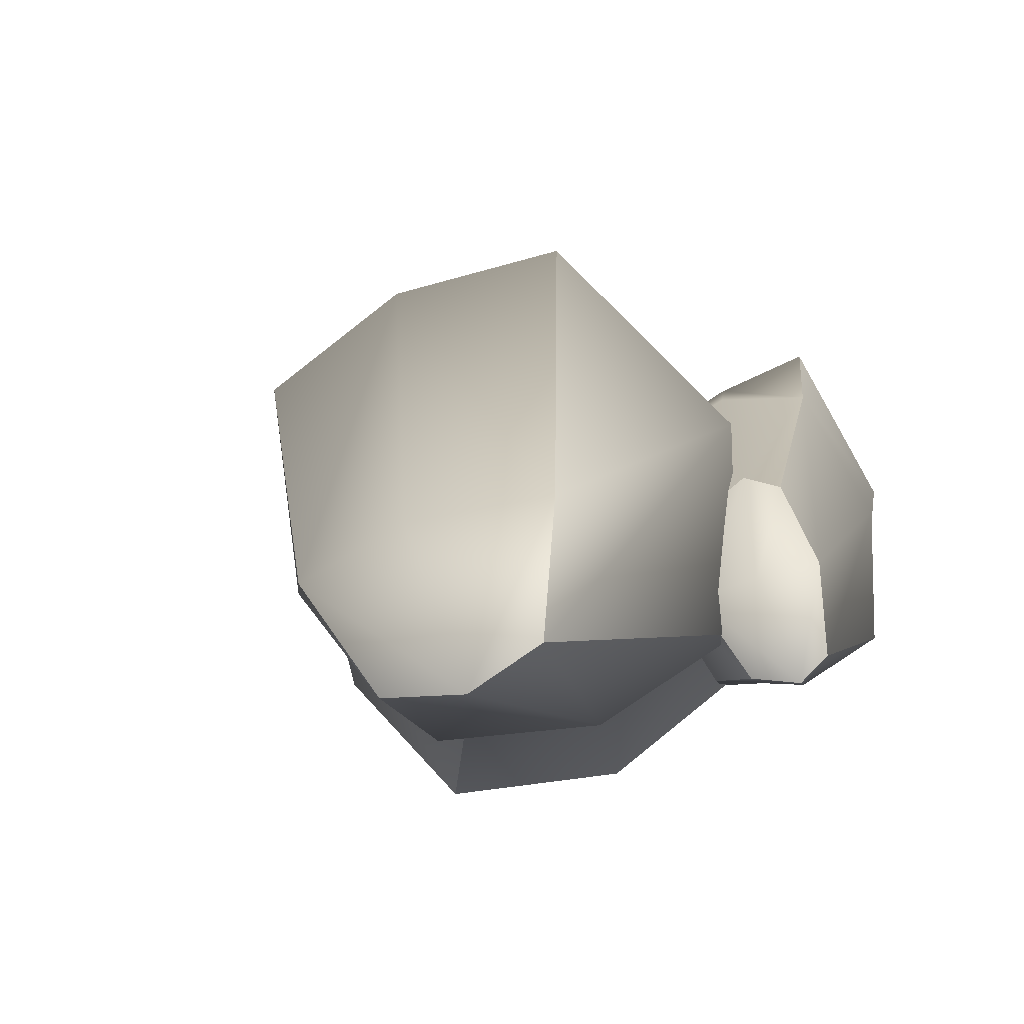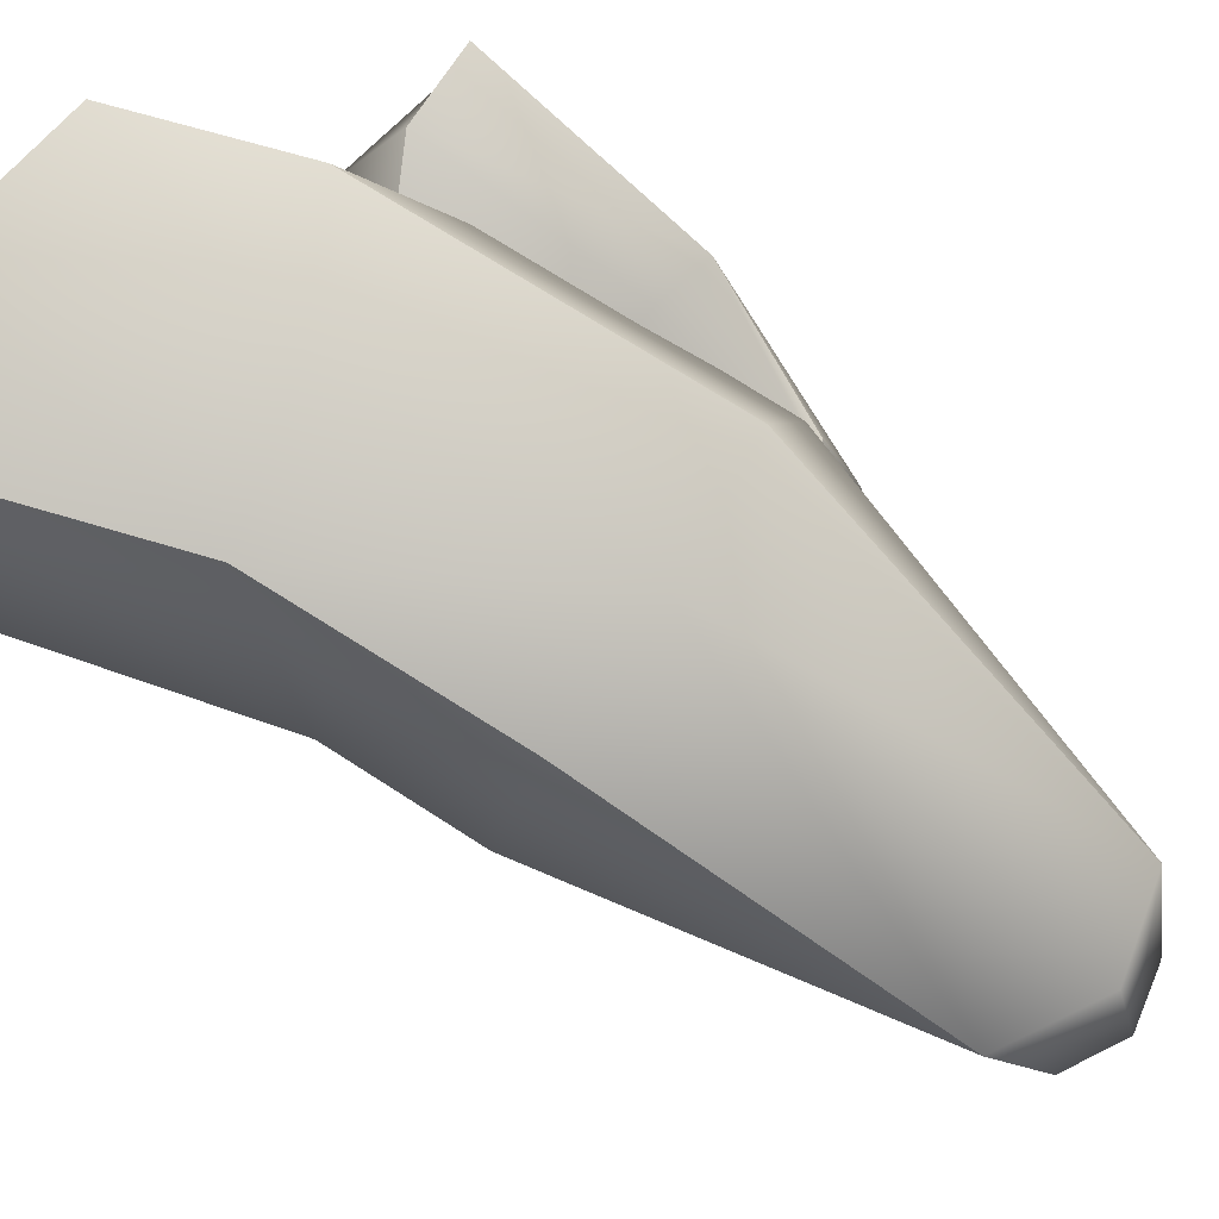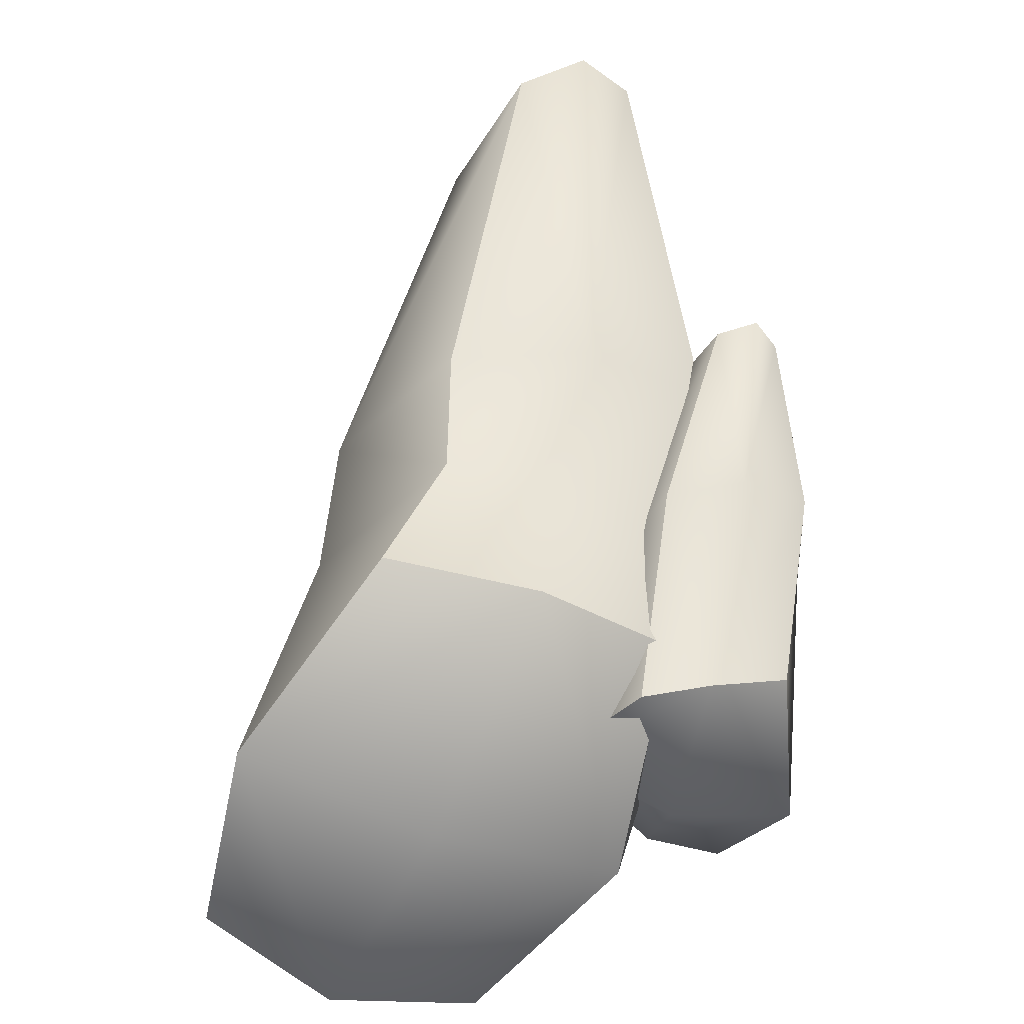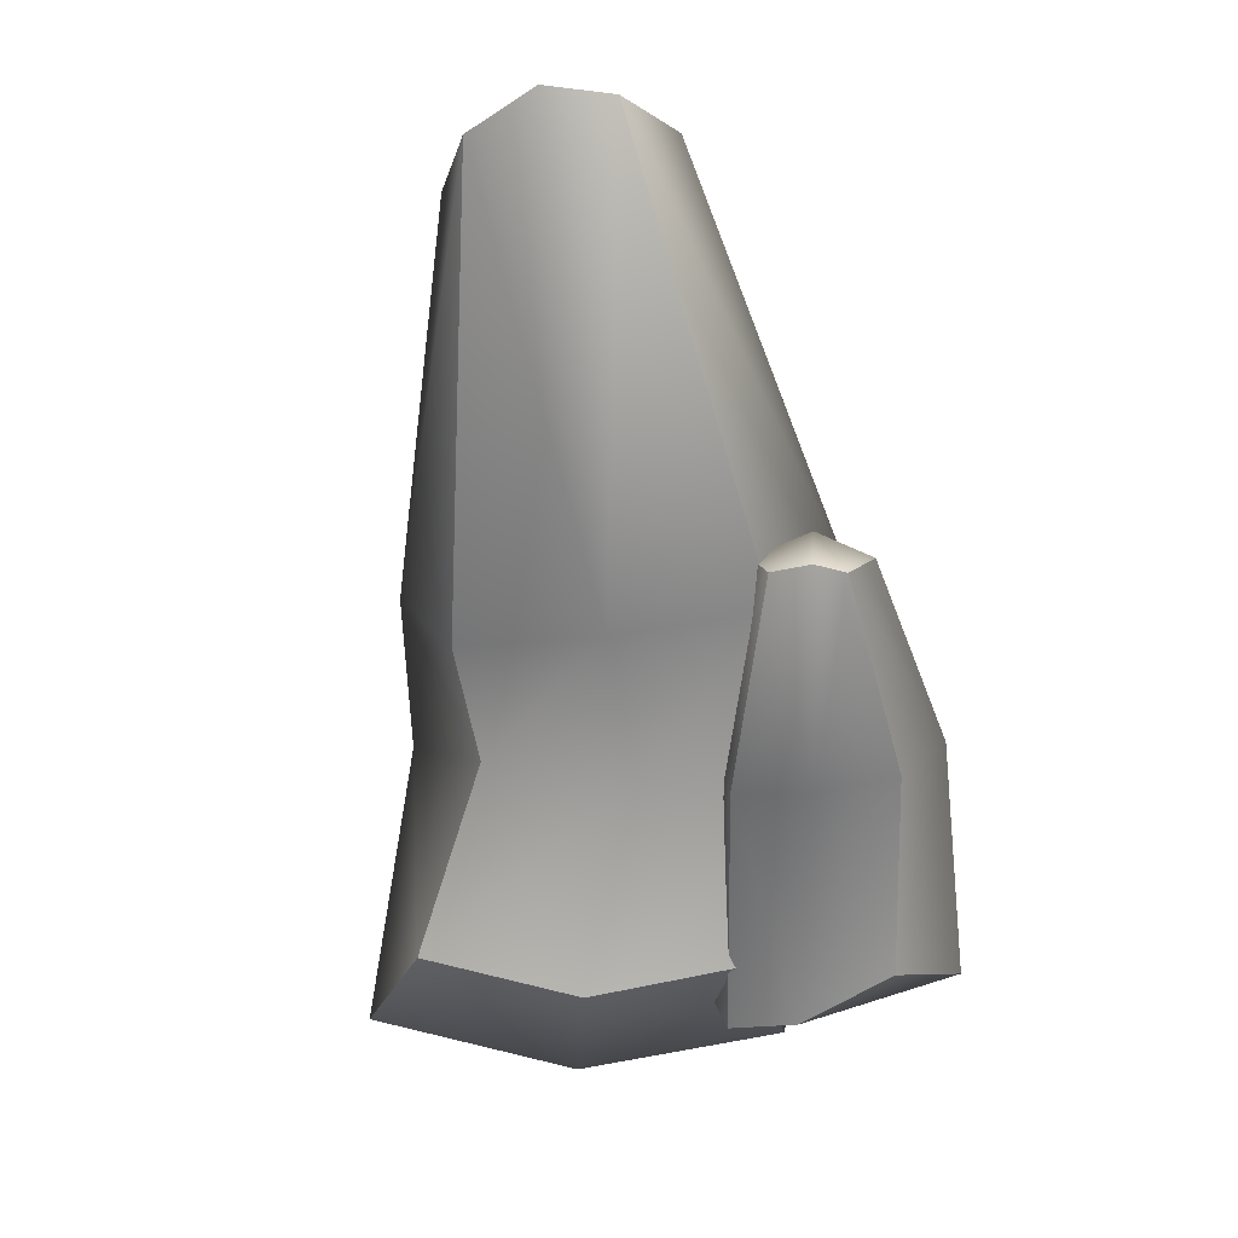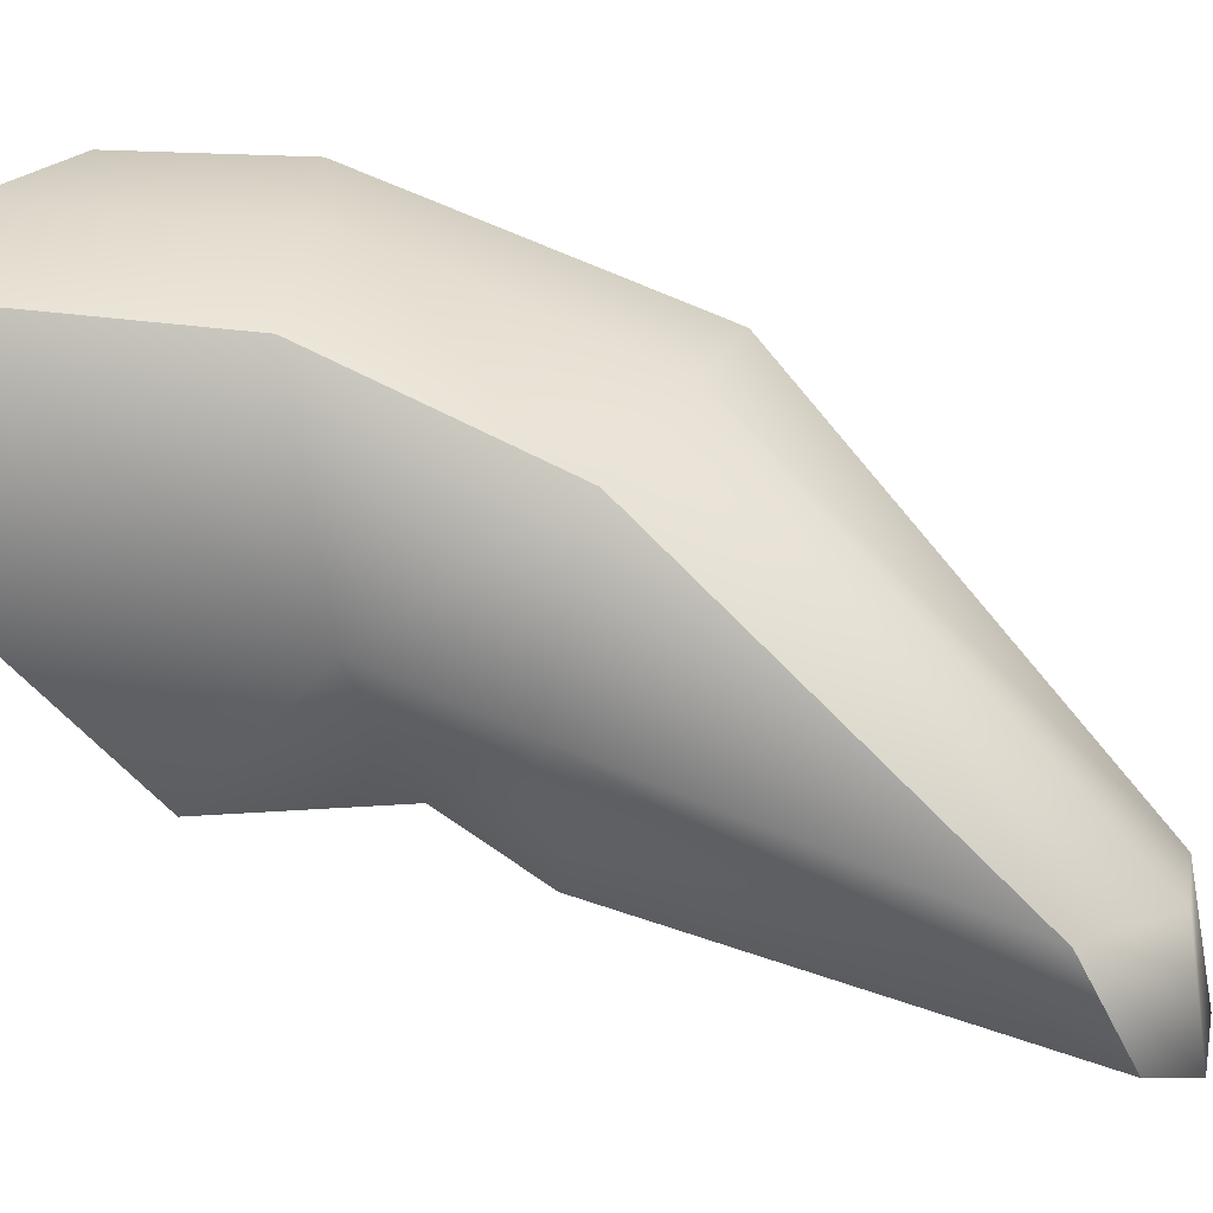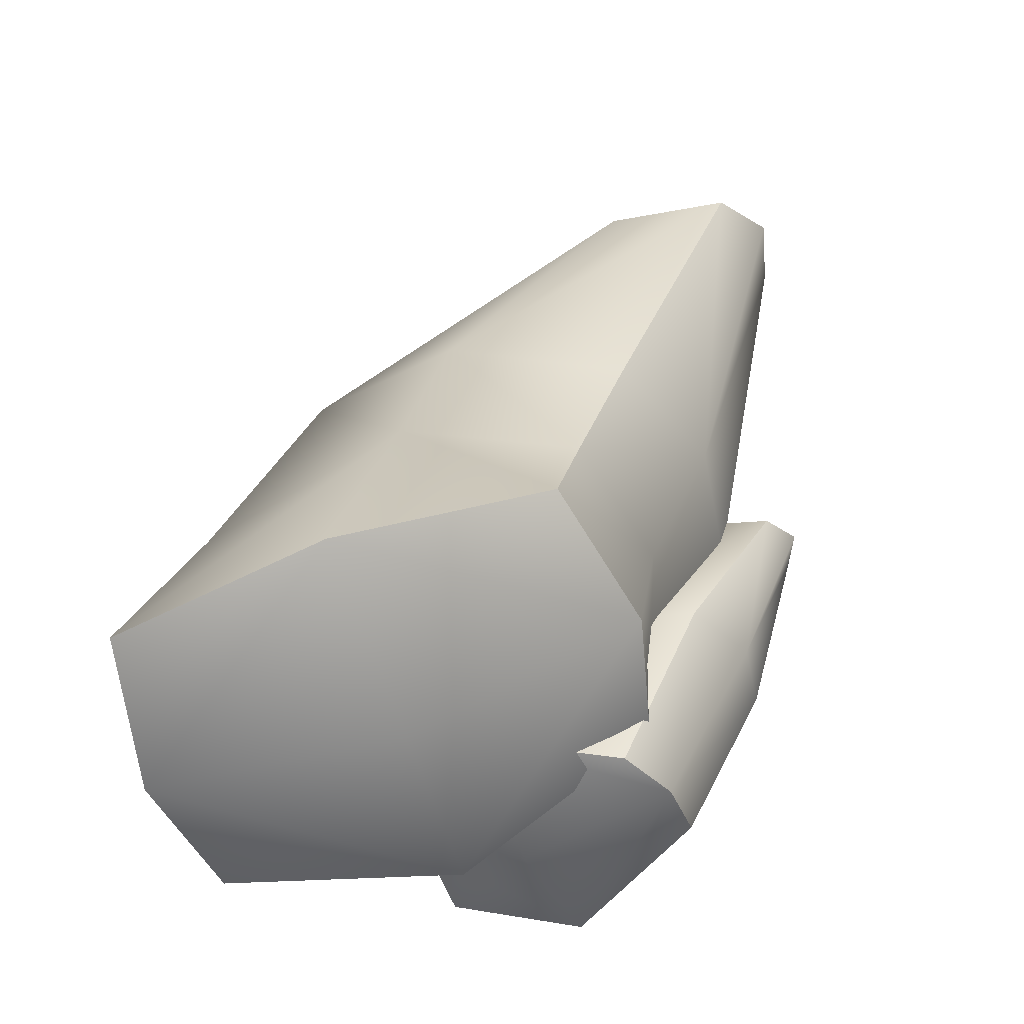
<metadata>
{"format":"obj","ext":"obj","renderer":"f3d","projection":"perspective","resolution":1024,"background":"white","views":[{"elev":-24.2,"azim":-166.3,"up":"+Z"},{"elev":52.9,"azim":121.8,"up":"+Z"},{"elev":-54.1,"azim":178.6,"up":"+Y"},{"elev":4.5,"azim":-157.0,"up":"+Y"},{"elev":7.6,"azim":110.4,"up":"+Z"},{"elev":-59.7,"azim":128.4,"up":"+Y"}]}
</metadata>
<code>
g default
v -2.73 15.19 42.95
v -7.093 10.64 22.26
v 3.647 11.45 31.38
v -6.607 28 23.4
v -12.78 13.01 33.97
v -1.292 -7.482 42.05
v 5.371 2.009 46.79
v -2.72 24.37 30.26
v -7.915 24.38 31.34
v -6.582 0.02758 53.65
v -5.611 25.58 31.73
v -5.627 25.58 17.36
v -8.928 26.22 16.52
v -10.66 25.6 18.49
v -0.3827 -0.4093 51.56
v -10.03 -3.143 31.46
v -3.736 -6.702 29.15
v -8.637 15.74 42.19
v -12.36 11.74 24.88
v 2.824 13.94 40.74
v -0.8296 10.15 23.28
v 8.074 -4.477 38.63
v -2.222 26.17 23.02
v -10.49 26.24 24.79
v -11.26 -5.362 43.85
v 1.714 -7.584 29.68
v 20.91 7.338 55.71
v 17.96 28.67 47.18
v 5.382 21.13 16.66
v 5.679 10.61 22.71
v 27.63 10.92 31.81
v 26.6 22.22 27.84
v 9.356 55.49 17.1
v -4.773 24.7 36.26
v -1.585 5.42 44.26
v 17.25 -14.07 38.52
v 35.82 -10.35 51.68
v 13.98 -11.55 59.94
v 30.35 8.675 49.88
v 21.67 -2.434 20.7
v 17.1 11.59 21.65
v 11.28 53.25 7.505
v 5.506 55.94 6.264
v 1.319 55.44 9.096
v 25.76 -14.14 56.86
v -0.7326 -2.612 28.73
v 9.459 -4.513 22.06
v -4.418 22.76 21.69
v 27.51 26.47 41.85
v 10.63 2.402 59.49
v -3.21 8.276 29.85
v 16.95 19.95 16.91
v 32.45 -10.5 33.55
v 17.19 50.46 16.17
v 0.9491 53.94 18.58
v 2.841 -11.25 44.83
v 6.571 28.07 49.44
g polySurface128
f 26 21 3 22
f 3 21 12 23
f 5 19 16 25
f 20 3 23 8
f 18 5 25 10
f 7 22 3 20
f 9 11 4 24
f 15 10 25 6
f 17 16 19 2
f 18 10 15 1
f 11 9 18 1
f 18 9 24 5
f 14 13 2 19
f 1 15 7 20
f 11 1 20 8
f 11 8 23 4
f 2 13 12 21
f 7 15 6 22
f 23 12 13 4
f 13 14 24 4
f 5 24 14 19
f 25 16 17 6
f 17 2 21 26
f 22 6 17 26
f 32 31 41 52
f 32 52 42 54
f 35 34 48 51
f 31 32 49 39
f 49 32 54
f 31 39 37 53
f 28 33 55 57
f 38 50 35 56
f 45 38 56 36
f 47 46 51 30
f 38 45 27 50
f 55 34 57
f 44 43 29 48
f 30 51 48 29
f 45 37 39 27
f 28 27 39 49
f 28 49 54 33
f 29 43 42 52
f 41 30 29 52
f 40 47 30 41
f 53 37 45 36
f 40 41 31 53
f 54 42 43 33
f 43 44 55 33
f 34 55 44 48
f 35 51 46 56
f 56 46 47 36
f 47 40 53 36
f 27 28 57 50
f 34 35 50 57

</code>
